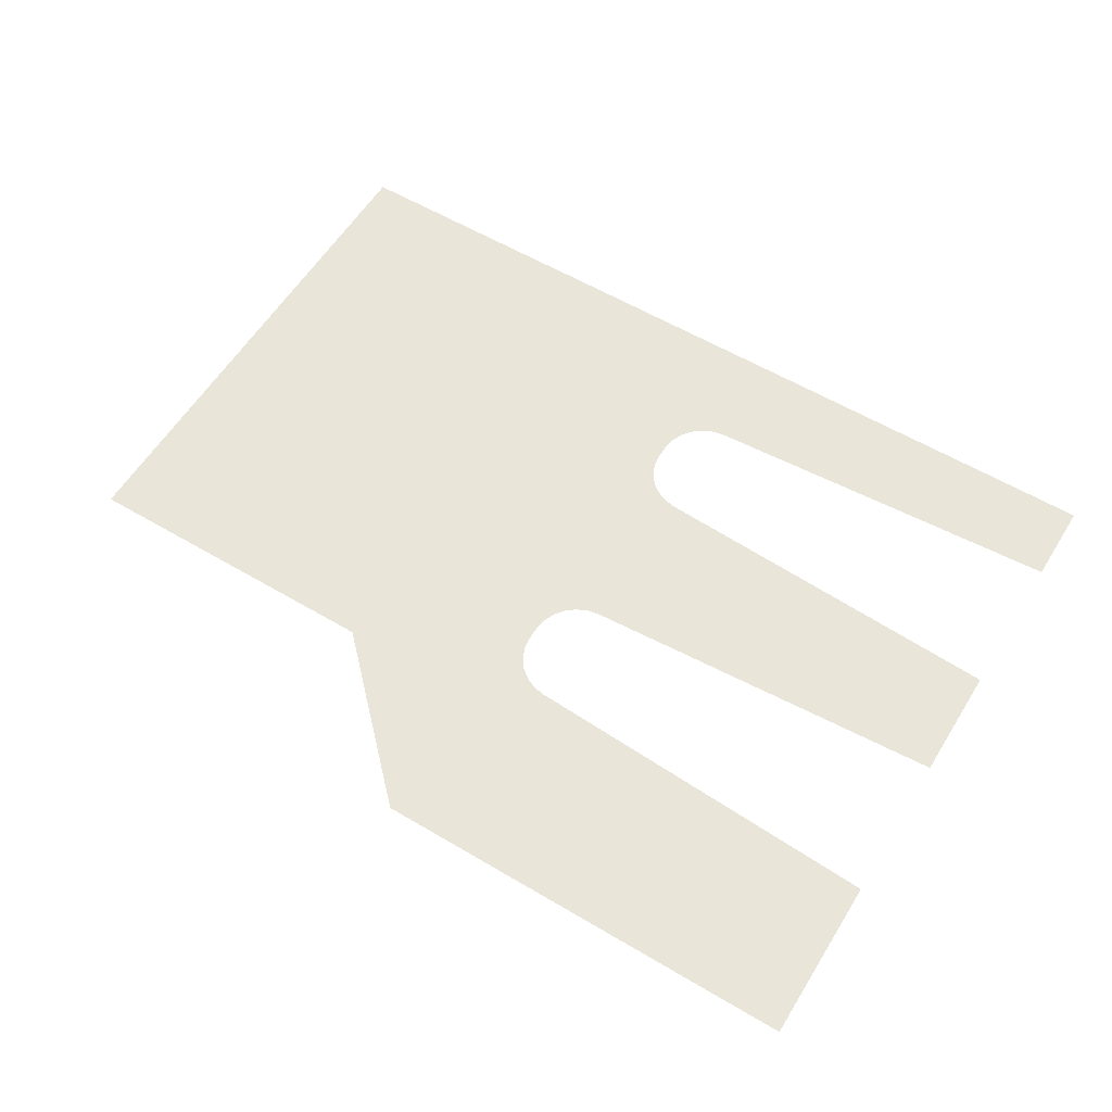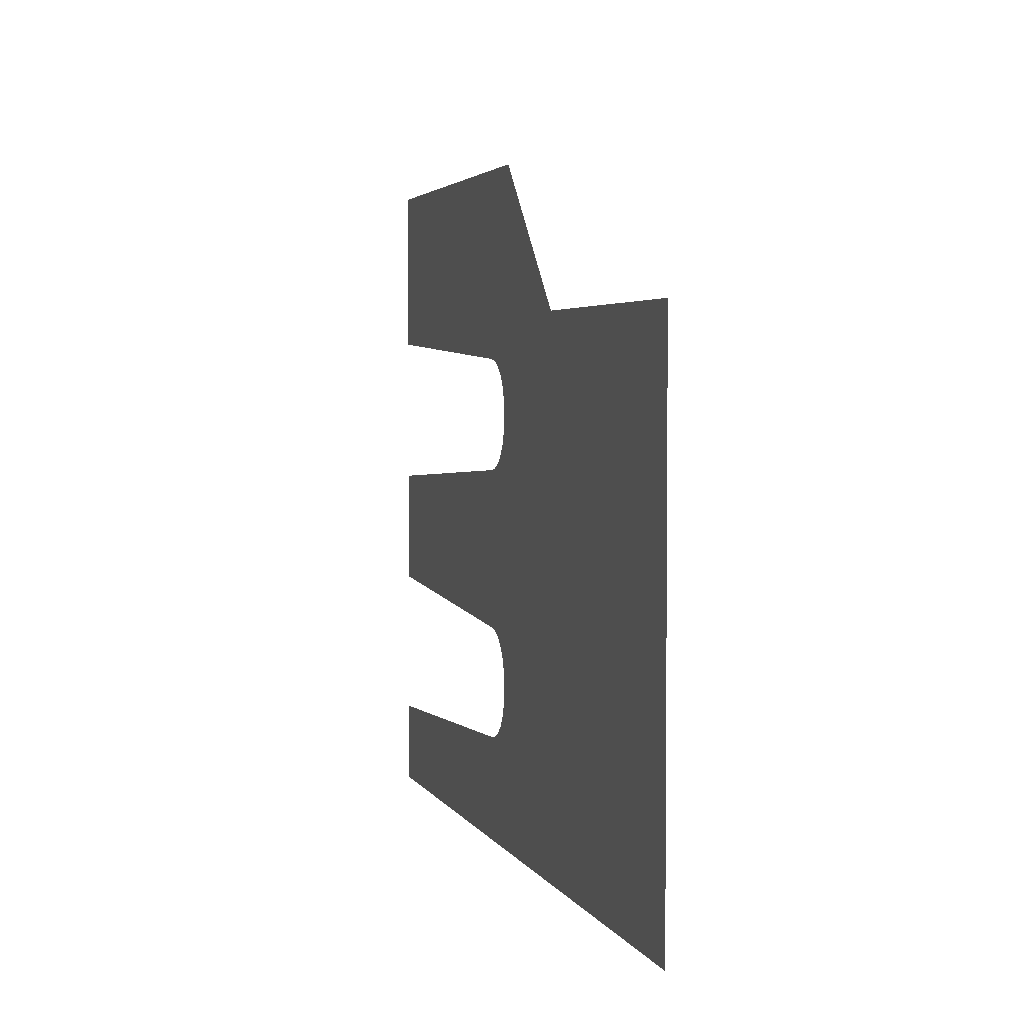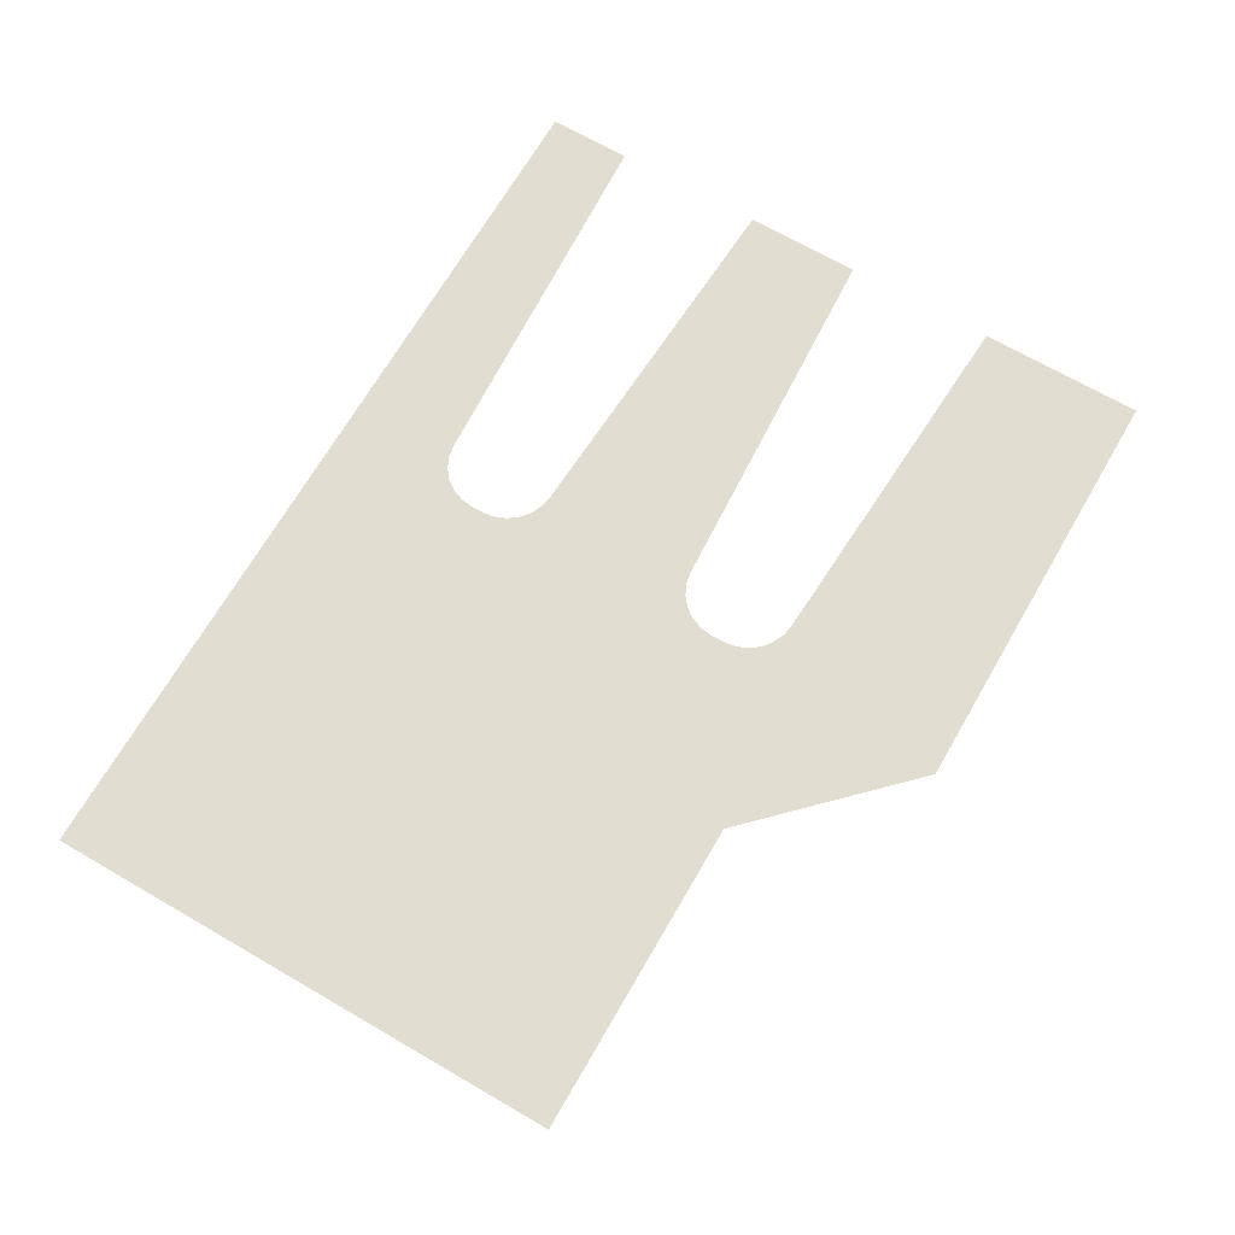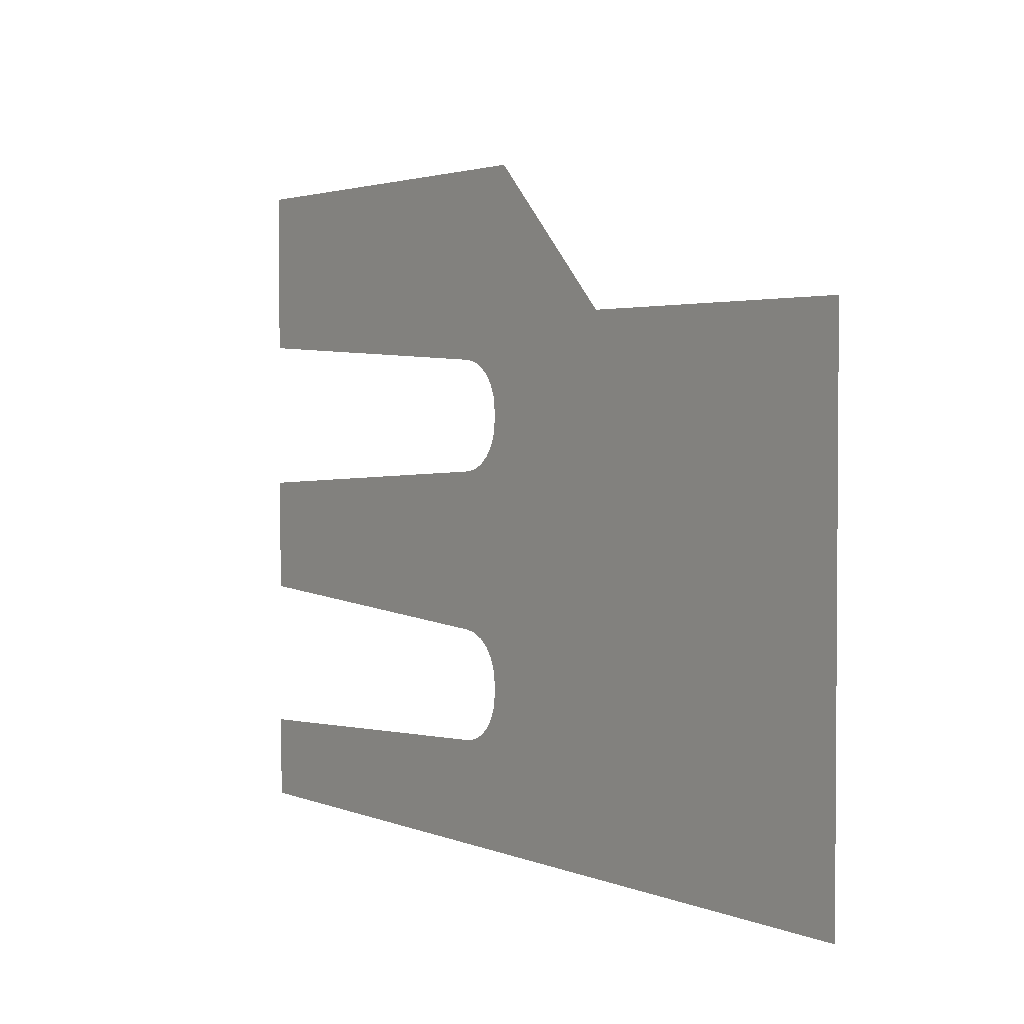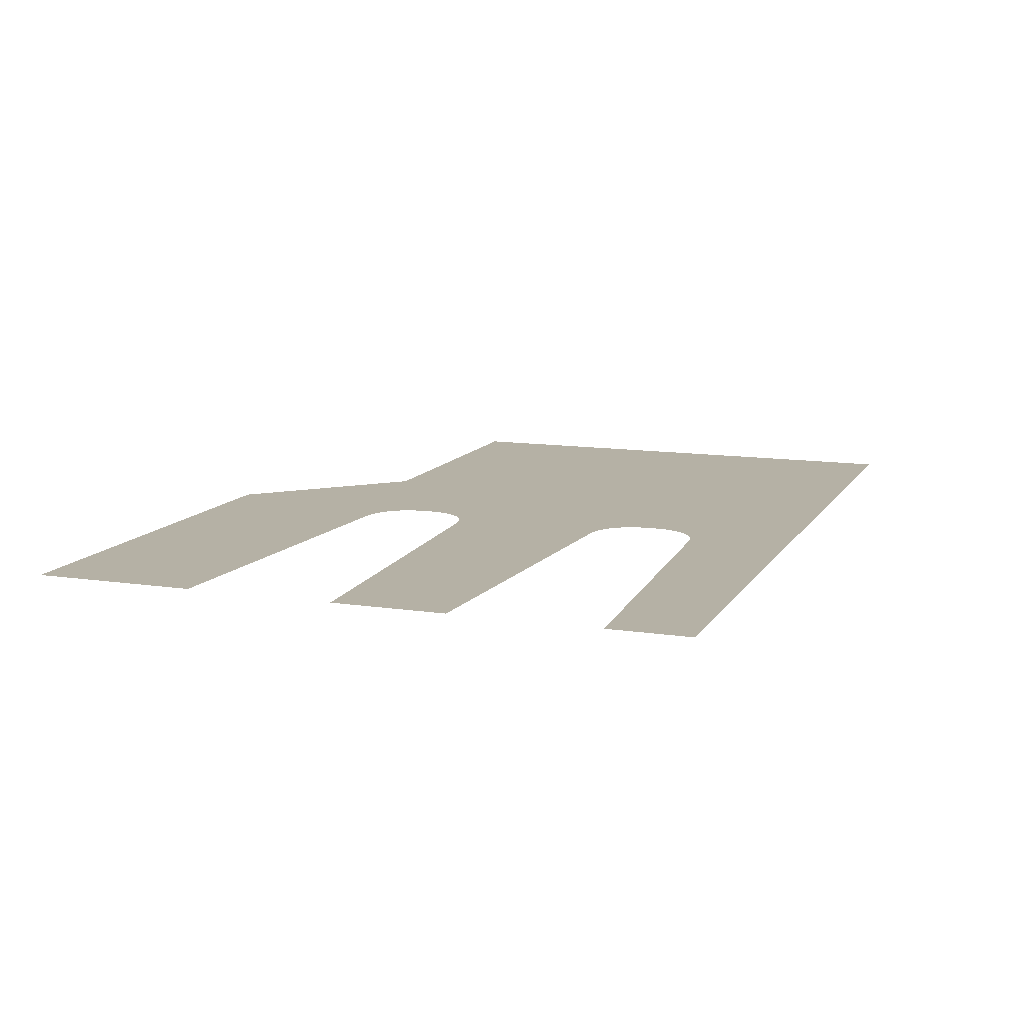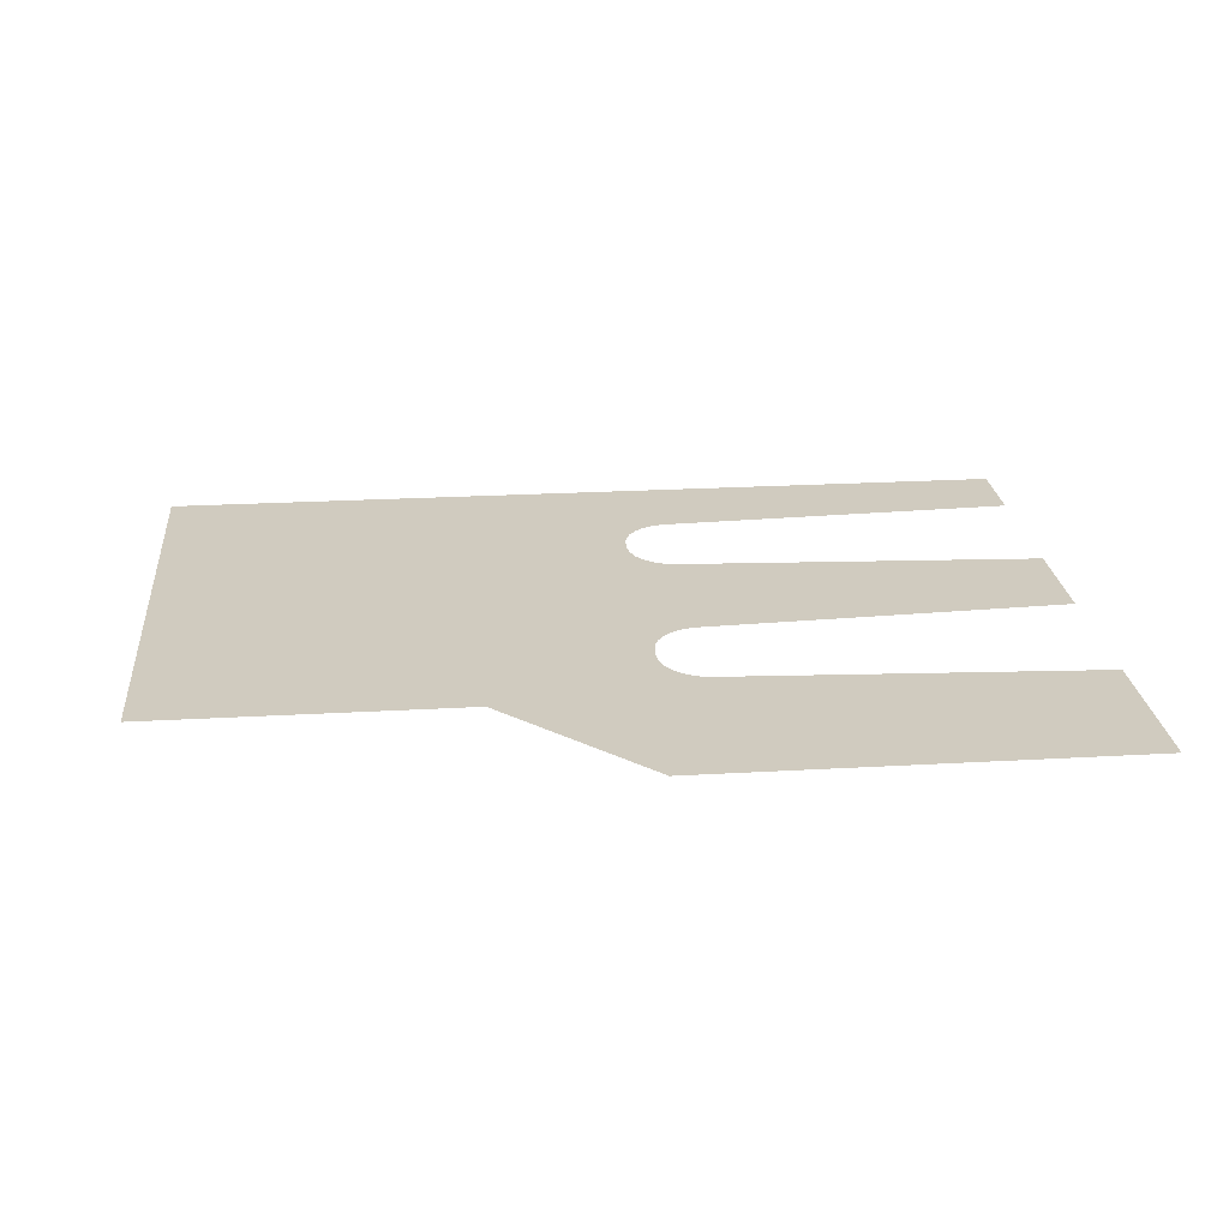
<metadata>
{"format":"obj","ext":"obj","renderer":"f3d","projection":"perspective","resolution":1024,"background":"white","views":[{"elev":58.2,"azim":31.5,"up":"+Y"},{"elev":3.3,"azim":-105.5,"up":"+Z"},{"elev":68.9,"azim":-59.9,"up":"+Y"},{"elev":2.5,"azim":-125.7,"up":"+Z"},{"elev":11.8,"azim":110.1,"up":"+Y"},{"elev":23.7,"azim":-5.5,"up":"+Y"}]}
</metadata>
<code>
v 0.07184 0.05868 -0.02139
v 0.07891 0.05868 -0.01785
v 0.07891 0.05868 -0.021
v 0.07066 0.05868 -0.01785
v 0.07161 0.05868 -0.02143
v 0.0714 0.05868 -0.02153
v 0.07122 0.05868 -0.02168
v 0.06791 0.05868 -0.0206
v 0.07108 0.05868 -0.02187
v 0.07099 0.05868 -0.02209
v 0.07096 0.05868 -0.02232
v 0.07096 0.05868 -0.02255
v 0.07099 0.05868 -0.02279
v 0.07108 0.05868 -0.023
v 0.0714 0.05868 -0.02662
v 0.07122 0.05868 -0.02677
v 0.07108 0.05868 -0.02696
v 0.07122 0.05868 -0.0232
v 0.0714 0.05868 -0.02334
v 0.07161 0.05868 -0.02344
v 0.07161 0.05868 -0.02652
v 0.07184 0.05868 -0.02349
v 0.07184 0.05868 -0.02648
v 0.07891 0.05868 -0.02387
v 0.07891 0.05868 -0.02609
v 0.07099 0.05868 -0.02718
v 0.07096 0.05868 -0.02741
v 0.07096 0.05868 -0.02764
v 0.07099 0.05868 -0.02787
v 0.07108 0.05868 -0.02809
v 0.06791 0.05868 -0.0206
v 0.07108 0.05868 -0.02809
v 0.06661 0.05868 -0.03055
v 0.07122 0.05868 -0.02828
v 0.0714 0.05868 -0.02843
v 0.07161 0.05868 -0.02853
v 0.07184 0.05868 -0.02857
v 0.07891 0.05868 -0.02896
v 0.07891 0.05868 -0.03055
v 0.06191 0.05868 -0.0206
v 0.06241 0.05868 -0.03055
v 0.06191 0.05868 -0.03055
f 1 3 2
f 1 2 4
f 5 1 4
f 5 4 6
f 7 6 4
f 7 4 8
f 9 7 8
f 9 8 10
f 8 11 10
f 8 12 11
f 12 8 13
f 8 14 13
f 8 15 14
f 16 15 8
f 16 8 17
f 15 18 14
f 15 19 18
f 15 20 19
f 15 21 20
f 21 22 20
f 21 23 22
f 23 24 22
f 23 25 24
f 17 8 26
f 8 27 26
f 8 28 27
f 28 8 29
f 8 30 29
f 31 33 32
f 33 34 32
f 33 35 34
f 33 36 35
f 36 33 37
f 33 38 37
f 33 39 38
f 31 40 33
f 40 41 33
f 40 42 41

</code>
